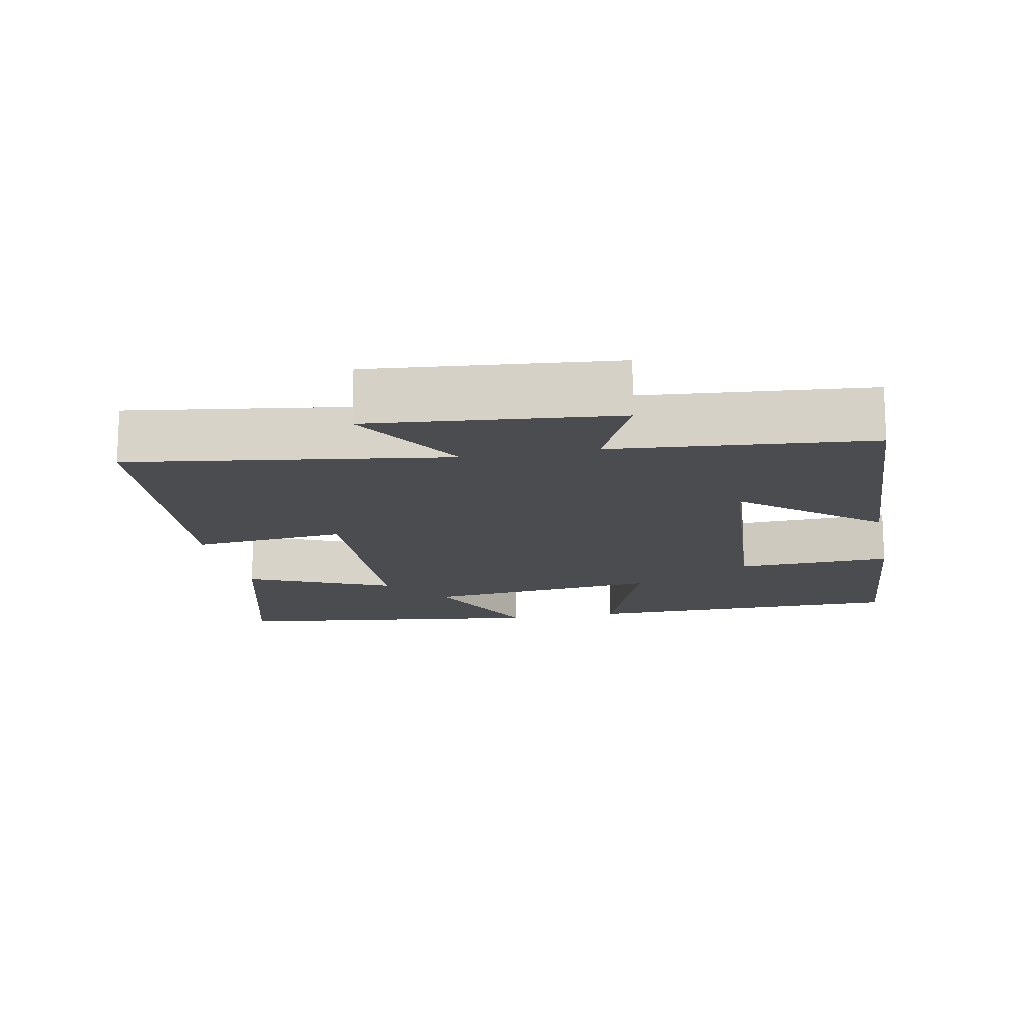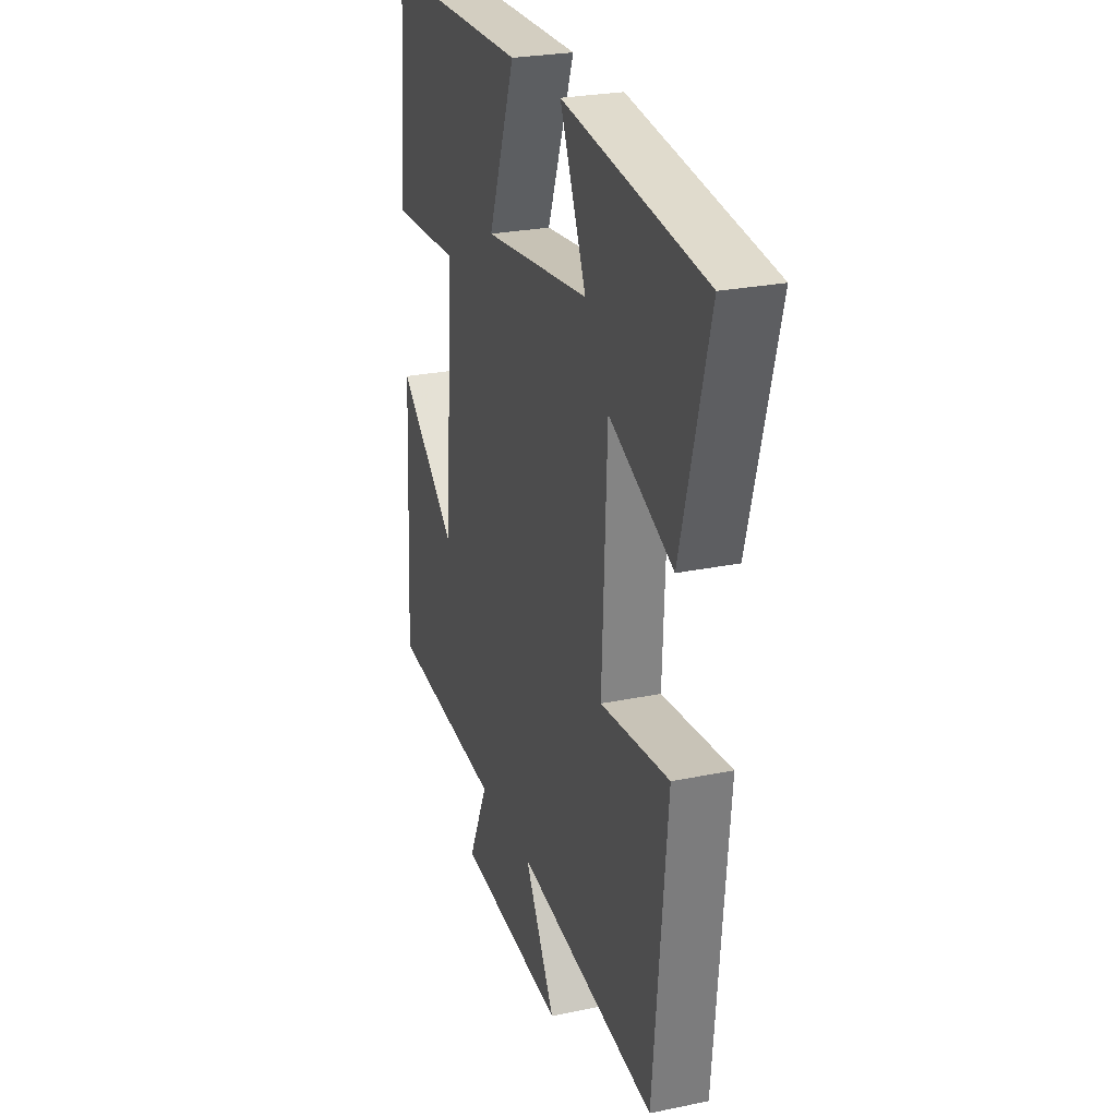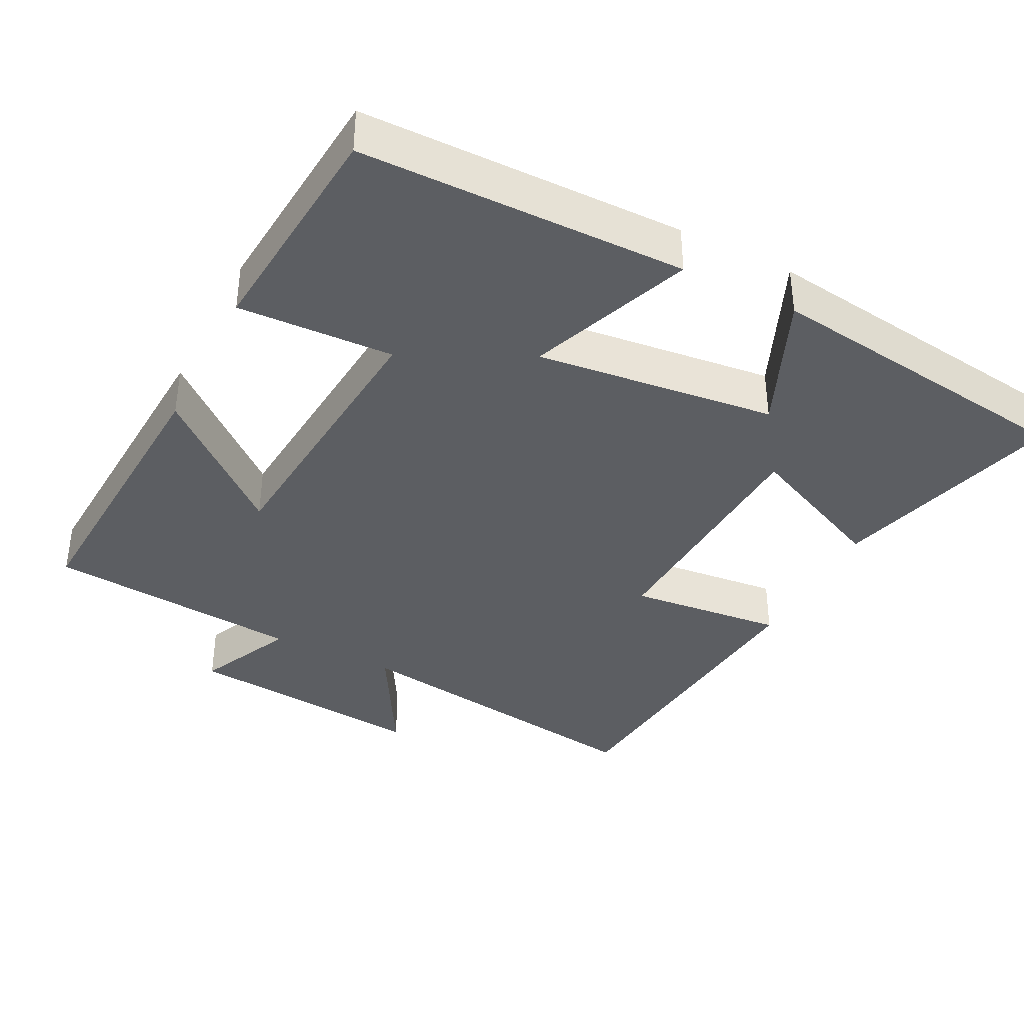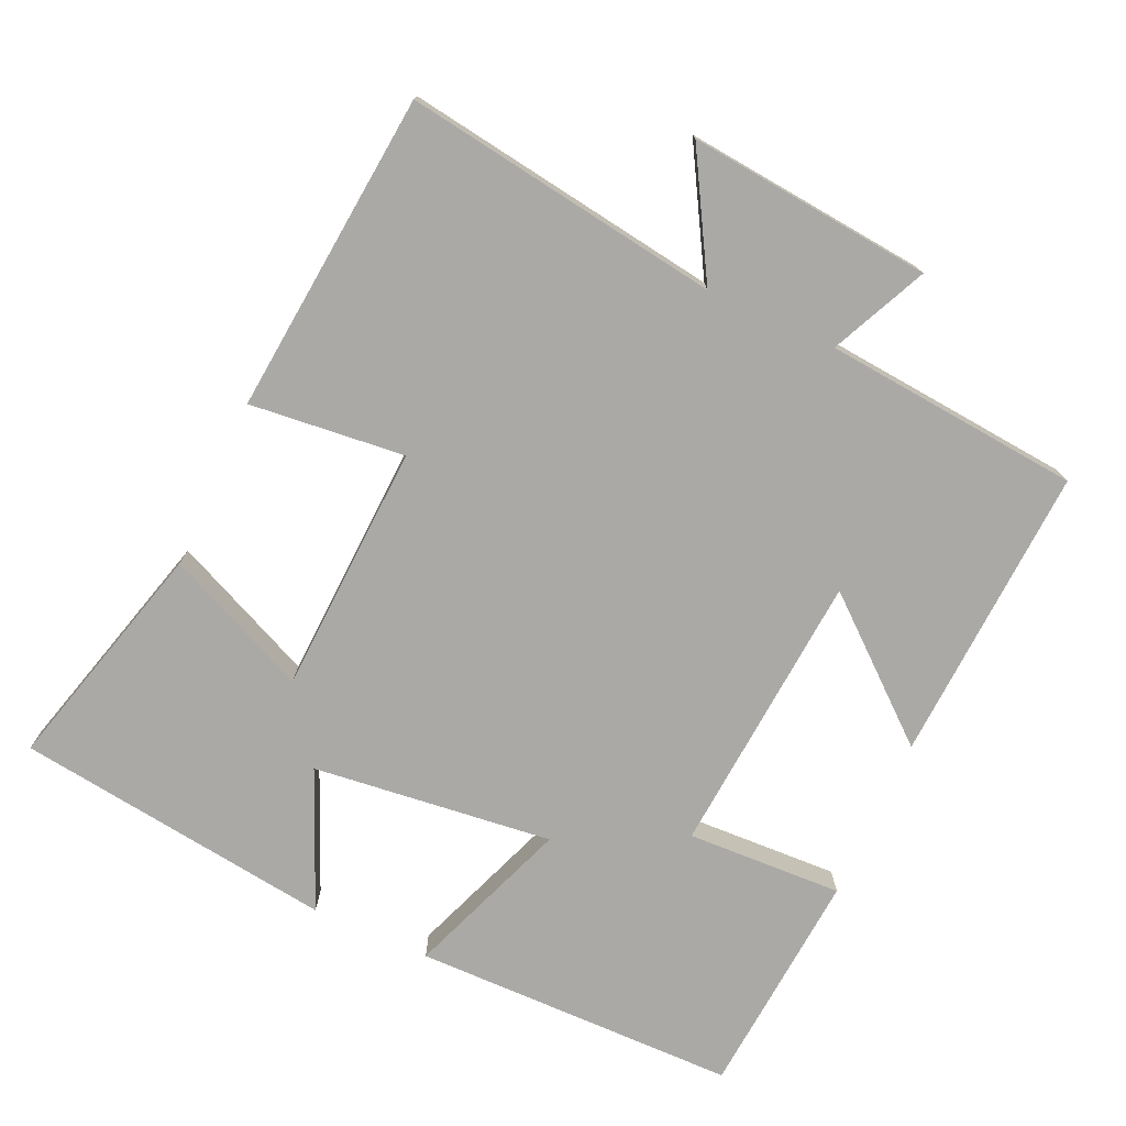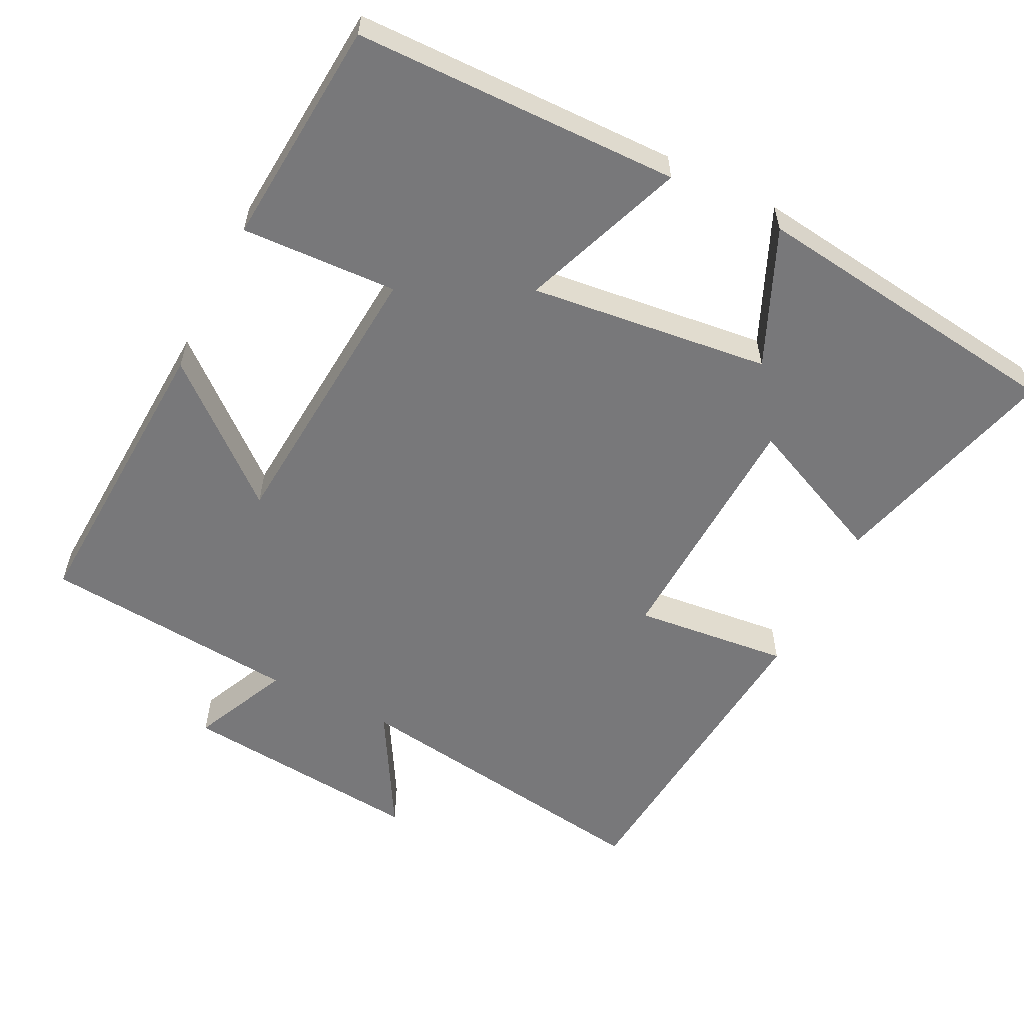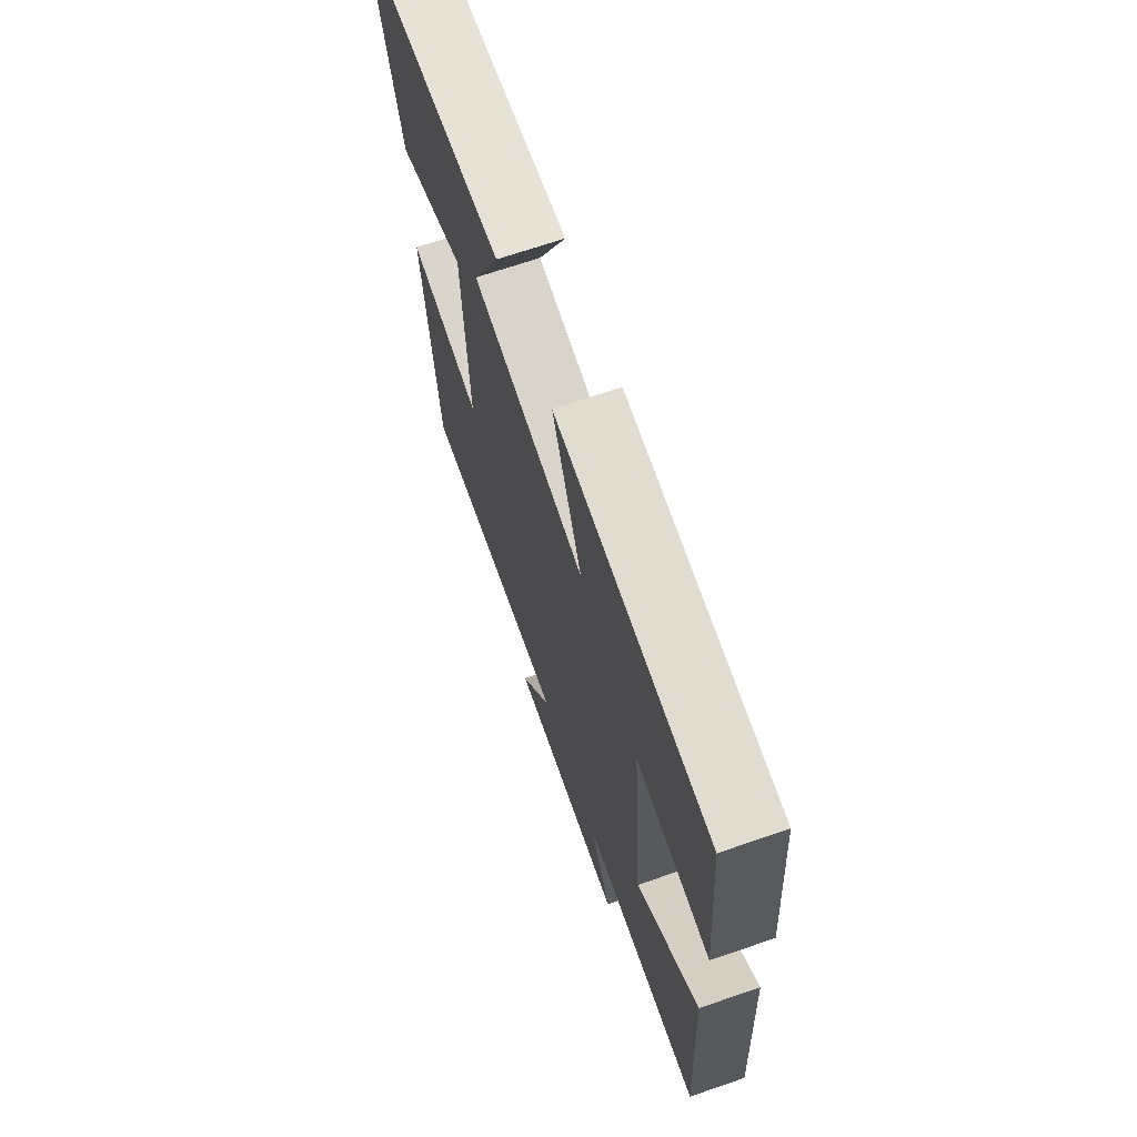
<metadata>
{"format":"obj","ext":"obj","renderer":"f3d","projection":"perspective","resolution":1024,"background":"white","views":[{"elev":-14.7,"azim":-168.5,"up":"+Y"},{"elev":25.6,"azim":71.6,"up":"+Z"},{"elev":-37.8,"azim":-27.0,"up":"+Y"},{"elev":-75.5,"azim":155.7,"up":"+Y"},{"elev":-57.5,"azim":-26.4,"up":"+Y"},{"elev":69.1,"azim":-108.9,"up":"+Z"}]}
</metadata>
<code>
v -0.474 0.07 0.495
v -0.022 0.07 0.5
v -0.108 0.07 0.272
v 0.226 0.07 0.31
v 0.144 0.07 0.5
v 0.588 0.07 0.441
v 0.5 0.07 0.118
v 0.3 0.07 0.208
v 0.284 0.07 -0.14
v 0.5 0.07 -0.118
v 0.457 0.07 -0.566
v 0.016 0.07 -0.5
v 0.112 0.07 -0.668
v -0.228 0.07 -0.634
v -0.166 0.07 -0.5
v -0.523 0.07 -0.467
v -0.5 0.07 -0.052
v -0.315 0.07 -0.209
v -0.283 0.07 0.187
v -0.5 0.07 0.178
v -0.474 0 0.495
v -0.022 0 0.5
v -0.108 0 0.272
v 0.226 0 0.31
v 0.144 0 0.5
v 0.588 0 0.441
v 0.5 0 0.118
v 0.3 0 0.208
v 0.284 0 -0.14
v 0.5 0 -0.118
v 0.457 0 -0.566
v 0.016 0 -0.5
v 0.112 0 -0.668
v -0.228 0 -0.634
v -0.166 0 -0.5
v -0.523 0 -0.467
v -0.5 0 -0.052
v -0.315 0 -0.209
v -0.283 0 0.187
v -0.5 0 0.178
f 1 2 3
f 20 1 3
f 19 20 3
f 18 19 3 4
f 15 16 17 18
f 15 18 4
f 12 13 14 15
f 12 15 4
f 9 10 11 12
f 8 9 12 4
f 6 7 8
f 5 6 8
f 4 5 8
f 23 22 21
f 23 21 40
f 23 40 39
f 24 23 39 38
f 38 37 36 35
f 24 38 35
f 35 34 33 32
f 24 35 32
f 32 31 30 29
f 24 32 29 28
f 28 27 26
f 28 26 25
f 28 25 24
f 1 21 22 2
f 2 22 23 3
f 3 23 24 4
f 4 24 25 5
f 5 25 26 6
f 6 26 27 7
f 7 27 28 8
f 8 28 29 9
f 9 29 30 10
f 10 30 31 11
f 11 31 32 12
f 12 32 33 13
f 13 33 34 14
f 14 34 35 15
f 15 35 36 16
f 16 36 37 17
f 17 37 38 18
f 18 38 39 19
f 19 39 40 20
f 20 40 21 1

</code>
